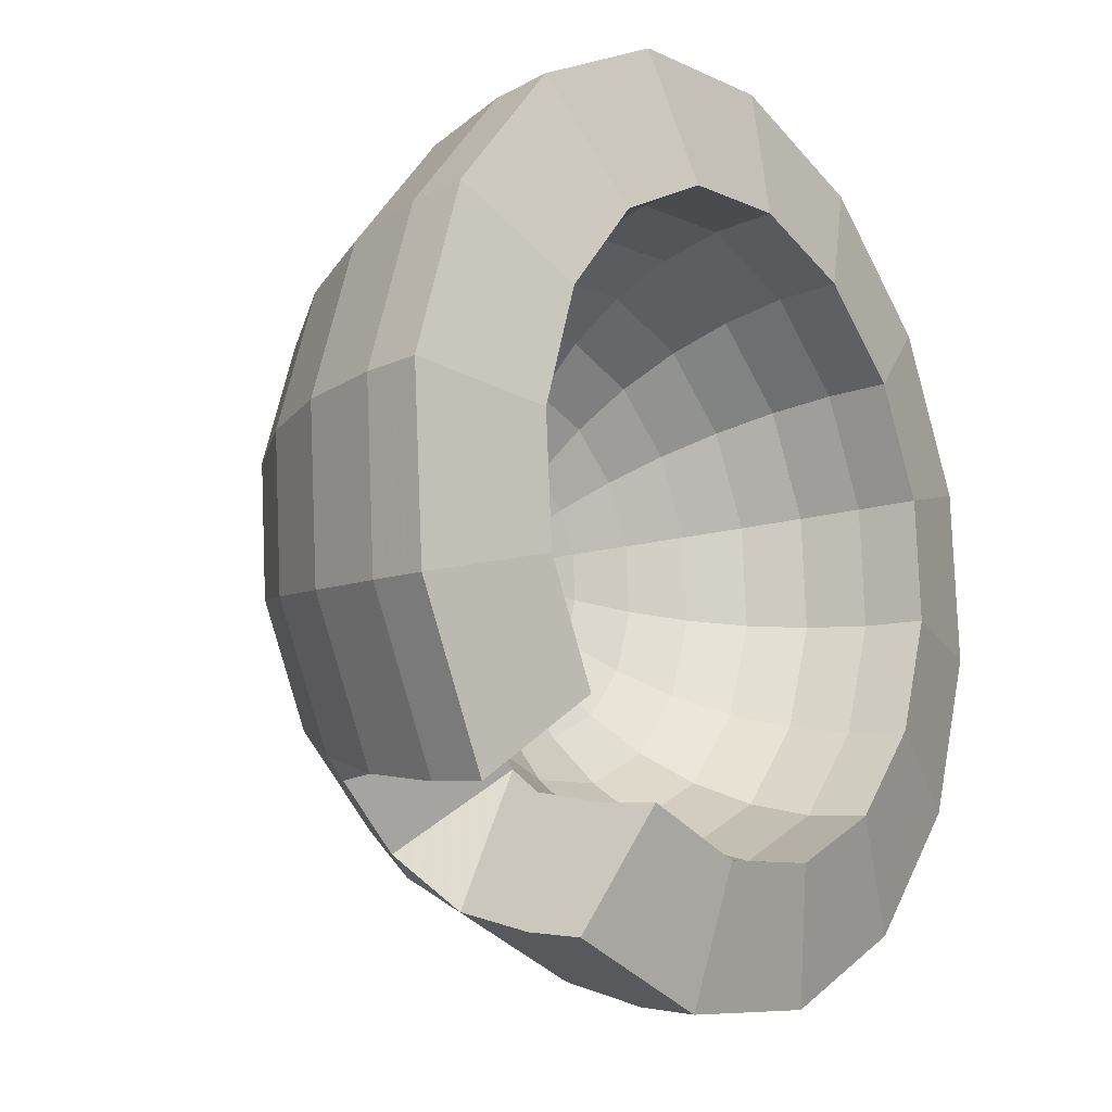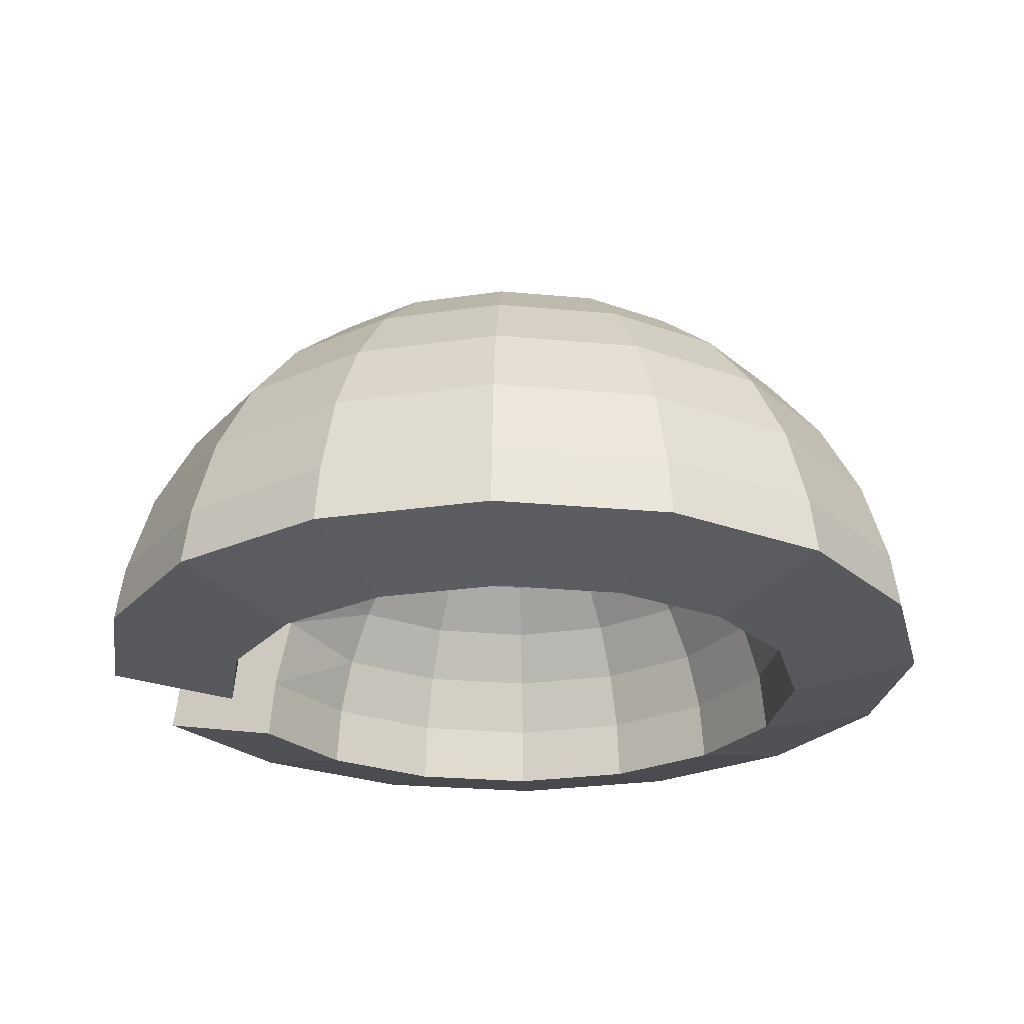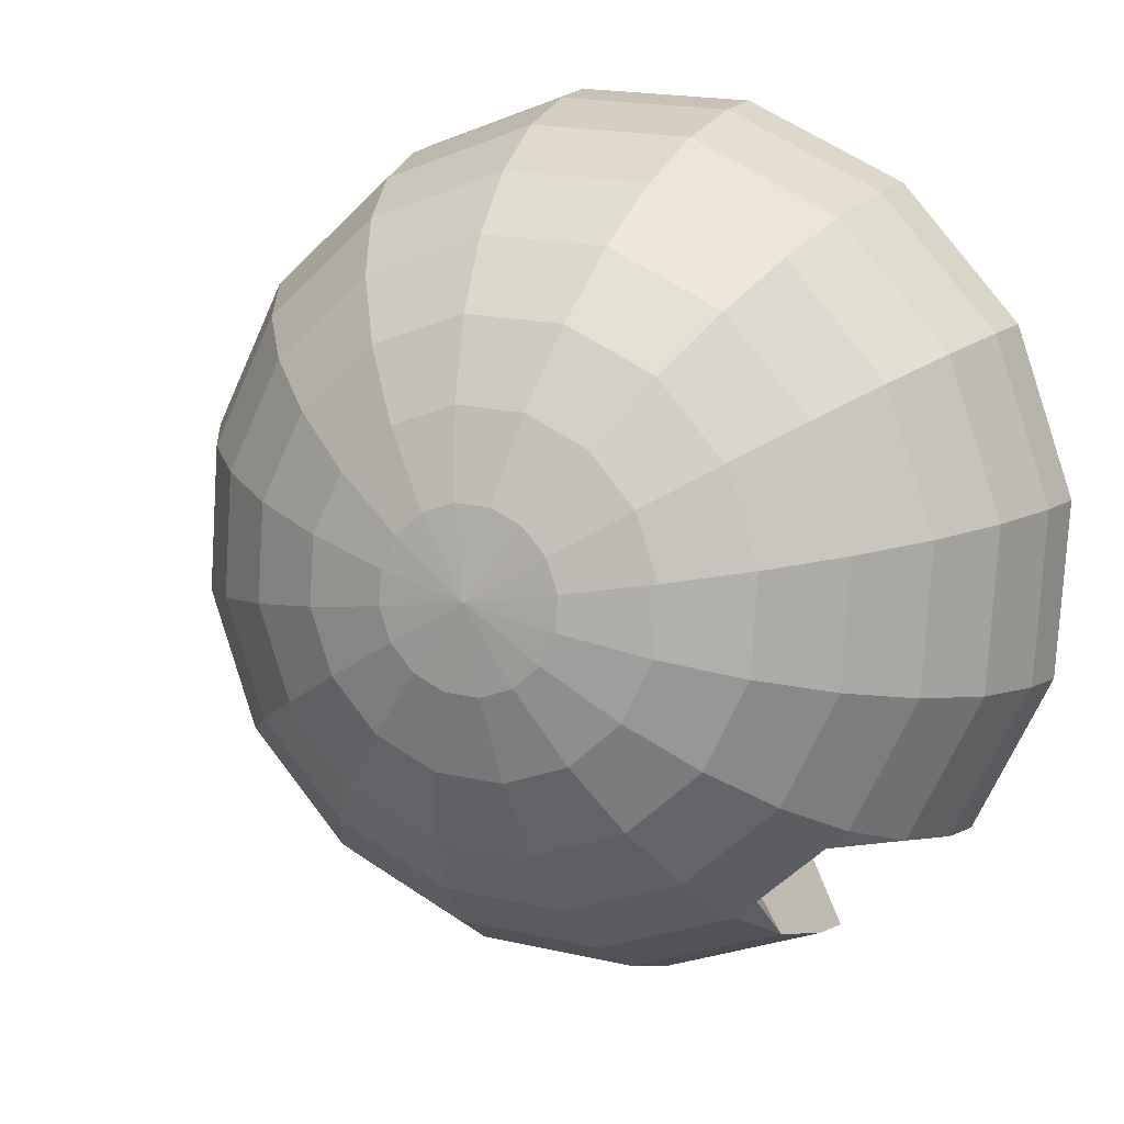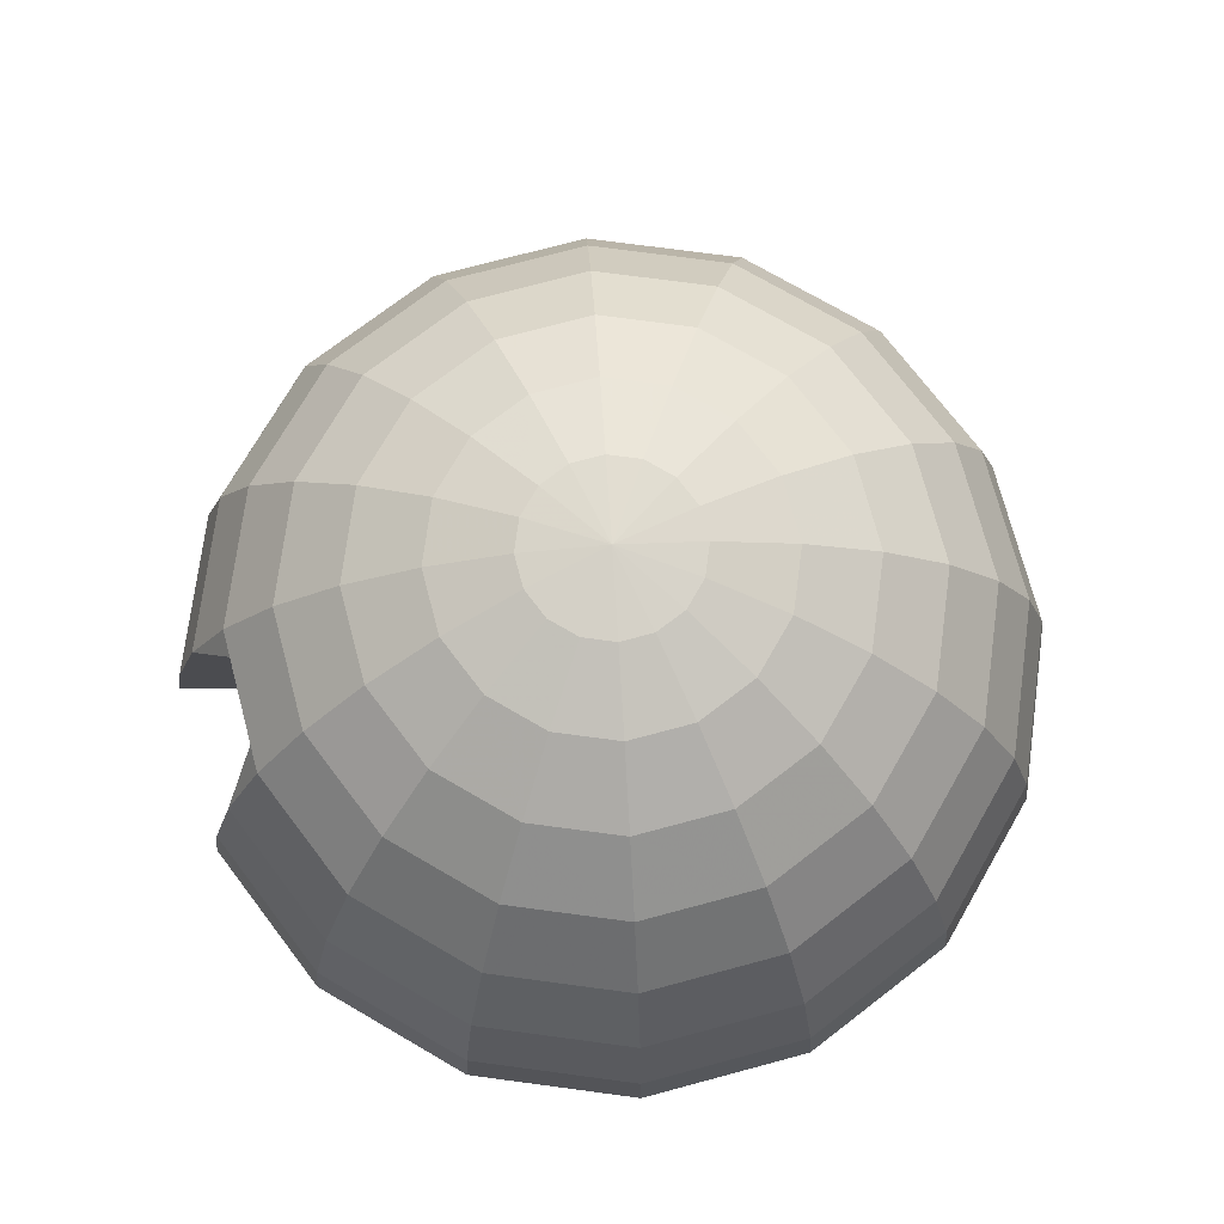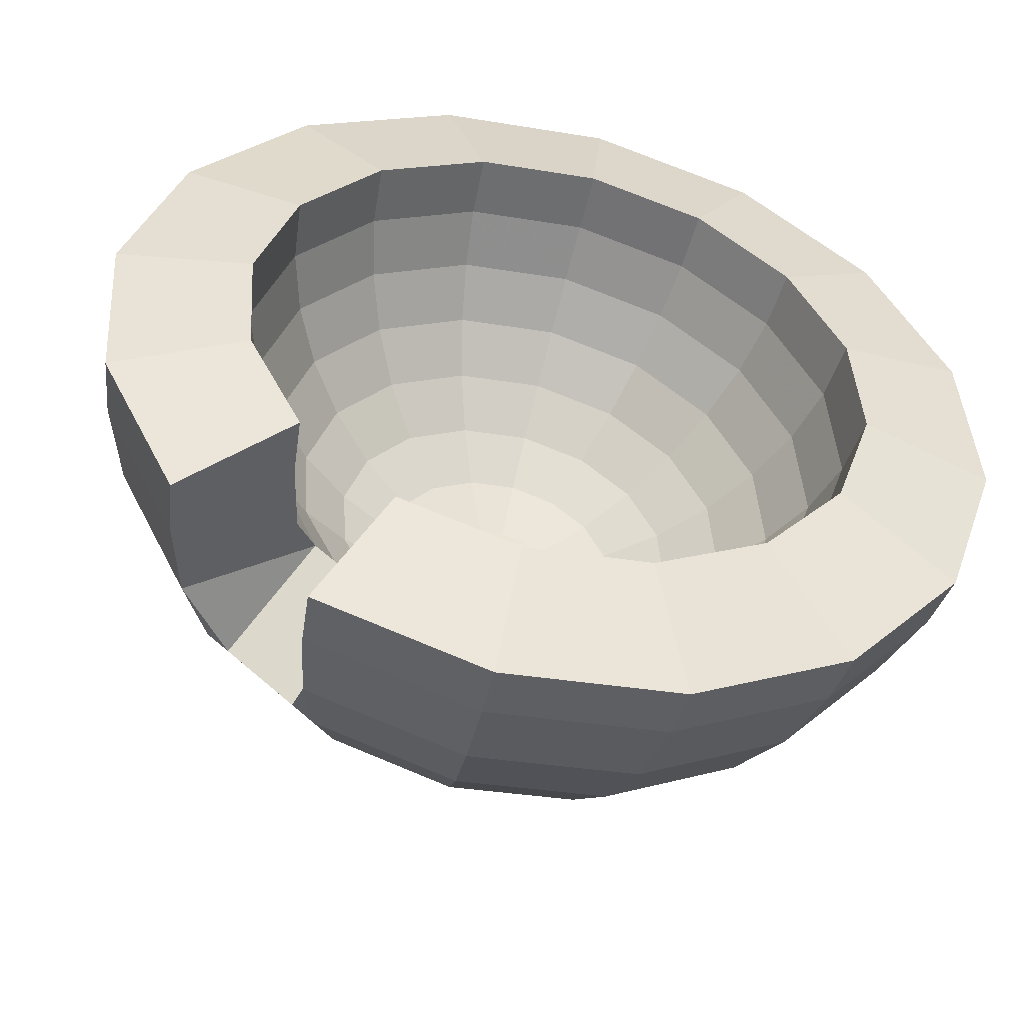
<metadata>
{"format":"obj","ext":"obj","renderer":"f3d","projection":"perspective","resolution":1024,"background":"white","views":[{"elev":-12.6,"azim":-53.0,"up":"+Z"},{"elev":-24.7,"azim":-35.0,"up":"+Y"},{"elev":9.9,"azim":-157.2,"up":"+Z"},{"elev":74.5,"azim":-63.7,"up":"+Y"},{"elev":-49.2,"azim":-12.6,"up":"+Z"}]}
</metadata>
<code>
v 0.5151 0.7442 0.4435
v 0.5297 0.7272 0.3891
v 0.5549 0.6621 0.2951
v 0.5717 0.5648 0.2323
v 0.5762 0.5085 0.2158
v 0.5356 0.7442 0.4536
v 0.5699 0.7272 0.4089
v 0.6015 0.6994 0.3678
v 0.6291 0.6621 0.3317
v 0.6519 0.6167 0.3021
v 0.6687 0.5648 0.2801
v 0.6791 0.5085 0.2666
v 0.6826 0.47 0.262
v 0.5507 0.7442 0.4707
v 0.5994 0.7272 0.4426
v 0.6443 0.6994 0.4167
v 0.6837 0.6621 0.3939
v 0.716 0.6167 0.3753
v 0.74 0.5648 0.3614
v 0.7548 0.5085 0.3529
v 0.7598 0.47 0.35
v 0.558 0.7442 0.4924
v 0.6138 0.7272 0.485
v 0.6652 0.6994 0.4782
v 0.7103 0.6621 0.4723
v 0.7473 0.6167 0.4674
v 0.7748 0.5648 0.4638
v 0.7917 0.5085 0.4616
v 0.7974 0.47 0.4608
v 0.5565 0.7442 0.5151
v 0.6109 0.7272 0.5297
v 0.661 0.6994 0.5431
v 0.7049 0.6621 0.5549
v 0.7409 0.6167 0.5646
v 0.7677 0.5648 0.5717
v 0.7842 0.5085 0.5762
v 0.7898 0.47 0.5776
v 0.5464 0.7442 0.5356
v 0.5911 0.7272 0.5699
v 0.6322 0.6994 0.6015
v 0.6683 0.6621 0.6291
v 0.6979 0.6167 0.6519
v 0.7199 0.5648 0.6687
v 0.7334 0.5085 0.6791
v 0.738 0.47 0.6826
v 0.5293 0.7442 0.5507
v 0.5574 0.7272 0.5994
v 0.5833 0.6994 0.6443
v 0.6061 0.6621 0.6837
v 0.6247 0.6167 0.716
v 0.6386 0.5648 0.74
v 0.6471 0.5085 0.7548
v 0.65 0.47 0.7598
v 0.5076 0.7442 0.558
v 0.515 0.7272 0.6138
v 0.5218 0.6994 0.6652
v 0.5277 0.6621 0.7103
v 0.5326 0.6167 0.7473
v 0.5362 0.5648 0.7748
v 0.5384 0.5085 0.7917
v 0.5392 0.47 0.7974
v 0.4849 0.7442 0.5565
v 0.4703 0.7272 0.6109
v 0.4569 0.6994 0.661
v 0.4451 0.6621 0.7049
v 0.4354 0.6167 0.7409
v 0.4283 0.5648 0.7677
v 0.4238 0.5085 0.7842
v 0.4224 0.47 0.7898
v 0.4644 0.7442 0.5464
v 0.4301 0.7272 0.5911
v 0.3985 0.6994 0.6322
v 0.3709 0.6621 0.6683
v 0.3482 0.6167 0.6979
v 0.3313 0.5648 0.7199
v 0.3209 0.5085 0.7334
v 0.3174 0.47 0.738
v 0.4493 0.7442 0.5293
v 0.4006 0.7272 0.5574
v 0.3557 0.6994 0.5833
v 0.3163 0.6621 0.6061
v 0.284 0.6167 0.6247
v 0.26 0.5648 0.6386
v 0.2452 0.5085 0.6471
v 0.2402 0.47 0.65
v 0.442 0.7442 0.5076
v 0.3862 0.7272 0.515
v 0.3348 0.6994 0.5218
v 0.2897 0.6621 0.5277
v 0.2527 0.6167 0.5326
v 0.2252 0.5648 0.5362
v 0.2083 0.5085 0.5384
v 0.2026 0.47 0.5392
v 0.5 0.75 0.5
v 0.4435 0.7442 0.4849
v 0.3891 0.7272 0.4703
v 0.339 0.6994 0.4569
v 0.2951 0.6621 0.4451
v 0.2591 0.6167 0.4354
v 0.2323 0.5648 0.4283
v 0.2158 0.5085 0.4238
v 0.2102 0.47 0.4224
v 0.4536 0.7442 0.4644
v 0.4089 0.7272 0.4301
v 0.3678 0.6994 0.3985
v 0.3317 0.6621 0.3709
v 0.3021 0.6167 0.3482
v 0.2801 0.5648 0.3313
v 0.2666 0.5085 0.3209
v 0.262 0.47 0.3174
v 0.4707 0.7442 0.4493
v 0.4426 0.7272 0.4006
v 0.4167 0.6994 0.3557
v 0.3939 0.6621 0.3163
v 0.3753 0.6167 0.284
v 0.3614 0.5648 0.26
v 0.3529 0.5085 0.2452
v 0.35 0.47 0.2402
v 0.4924 0.7442 0.442
v 0.485 0.7272 0.3862
v 0.4782 0.6994 0.3348
v 0.4723 0.6621 0.2897
v 0.4674 0.6167 0.2527
v 0.4638 0.5648 0.2252
v 0.4616 0.5085 0.2083
v 0.4608 0.47 0.2026
v 0.5431 0.6994 0.339
v 0.5646 0.6167 0.2591
v 0.5776 0.47 0.2102
v 0.5106 0.656 0.4604
v 0.5208 0.644 0.4224
v 0.5384 0.5985 0.3566
v 0.5502 0.5304 0.3126
v 0.5533 0.491 0.3011
v 0.5249 0.656 0.4675
v 0.5489 0.644 0.4362
v 0.571 0.6246 0.4074
v 0.5904 0.5985 0.3822
v 0.6063 0.5667 0.3615
v 0.6181 0.5304 0.3461
v 0.6254 0.491 0.3366
v 0.6278 0.45 0.3334
v 0.5355 0.656 0.4795
v 0.5696 0.644 0.4598
v 0.601 0.6246 0.4417
v 0.6286 0.5985 0.4258
v 0.6512 0.5667 0.4127
v 0.668 0.5304 0.403
v 0.6784 0.491 0.397
v 0.6819 0.45 0.395
v 0.5406 0.656 0.4947
v 0.5797 0.644 0.4895
v 0.6157 0.6246 0.4848
v 0.6472 0.5985 0.4806
v 0.6731 0.5667 0.4772
v 0.6924 0.5304 0.4747
v 0.7042 0.491 0.4731
v 0.7082 0.45 0.4726
v 0.5396 0.656 0.5106
v 0.5776 0.644 0.5208
v 0.6127 0.6246 0.5302
v 0.6434 0.5985 0.5384
v 0.6687 0.5667 0.5452
v 0.6874 0.5304 0.5502
v 0.6989 0.491 0.5533
v 0.7028 0.45 0.5544
v 0.5325 0.656 0.5249
v 0.5638 0.644 0.5489
v 0.5926 0.6246 0.571
v 0.6178 0.5985 0.5904
v 0.6385 0.5667 0.6063
v 0.6539 0.5304 0.6181
v 0.6634 0.491 0.6254
v 0.6666 0.45 0.6278
v 0.5205 0.656 0.5355
v 0.5402 0.644 0.5696
v 0.5583 0.6246 0.601
v 0.5742 0.5985 0.6286
v 0.5873 0.5667 0.6512
v 0.597 0.5304 0.668
v 0.603 0.491 0.6784
v 0.605 0.45 0.6819
v 0.5053 0.656 0.5406
v 0.5105 0.644 0.5797
v 0.5152 0.6246 0.6157
v 0.5194 0.5985 0.6472
v 0.5228 0.5667 0.6731
v 0.5253 0.5304 0.6924
v 0.5269 0.491 0.7042
v 0.5274 0.45 0.7082
v 0.4894 0.656 0.5396
v 0.4792 0.644 0.5776
v 0.4698 0.6246 0.6127
v 0.4616 0.5985 0.6434
v 0.4548 0.5667 0.6687
v 0.4498 0.5304 0.6874
v 0.4467 0.491 0.6989
v 0.4456 0.45 0.7028
v 0.4751 0.656 0.5325
v 0.4511 0.644 0.5638
v 0.429 0.6246 0.5926
v 0.4096 0.5985 0.6178
v 0.3937 0.5667 0.6385
v 0.3819 0.5304 0.6539
v 0.3746 0.491 0.6634
v 0.3722 0.45 0.6666
v 0.4645 0.656 0.5205
v 0.4304 0.644 0.5402
v 0.399 0.6246 0.5583
v 0.3714 0.5985 0.5742
v 0.3488 0.5667 0.5873
v 0.332 0.5304 0.597
v 0.3216 0.491 0.603
v 0.3181 0.45 0.605
v 0.4594 0.656 0.5053
v 0.4203 0.644 0.5105
v 0.3843 0.6246 0.5152
v 0.3528 0.5985 0.5194
v 0.3269 0.5667 0.5228
v 0.3076 0.5304 0.5253
v 0.2958 0.491 0.5269
v 0.2918 0.45 0.5274
v 0.5 0.66 0.5
v 0.4604 0.656 0.4894
v 0.4224 0.644 0.4792
v 0.3873 0.6246 0.4698
v 0.3566 0.5985 0.4616
v 0.3313 0.5667 0.4548
v 0.3126 0.5304 0.4498
v 0.3011 0.491 0.4467
v 0.2972 0.45 0.4456
v 0.4675 0.656 0.4751
v 0.4362 0.644 0.4511
v 0.4074 0.6246 0.429
v 0.3822 0.5985 0.4096
v 0.3615 0.5667 0.3937
v 0.3461 0.5404 0.3819
v 0.3366 0.491 0.3746
v 0.3334 0.45 0.3722
v 0.4795 0.656 0.4645
v 0.4598 0.644 0.4304
v 0.4417 0.6246 0.399
v 0.4258 0.5985 0.3714
v 0.4127 0.5667 0.3488
v 0.403 0.5404 0.332
v 0.397 0.491 0.3216
v 0.395 0.45 0.3181
v 0.4947 0.656 0.4594
v 0.4895 0.644 0.4203
v 0.4848 0.6246 0.3843
v 0.4806 0.5985 0.3528
v 0.4772 0.5667 0.3269
v 0.4747 0.5304 0.3076
v 0.4731 0.491 0.2958
v 0.4726 0.45 0.2918
v 0.5302 0.6246 0.3873
v 0.5452 0.5667 0.3313
v 0.5544 0.45 0.2972
v 0.3165 0.6167 0.3356
v 0.3609 0.6167 0.2966
f 127 2 7 8
f 3 127 8 9
f 128 3 9 10
f 4 128 10 11
f 5 4 11 12
f 129 5 12 13
f 1 94 6
f 2 1 6 7
f 7 6 14 15
f 8 7 15 16
f 9 8 16 17
f 10 9 17 18
f 11 10 18 19
f 12 11 19 20
f 13 12 20 21
f 6 94 14
f 19 18 26 27
f 20 19 27 28
f 21 20 28 29
f 14 94 22
f 15 14 22 23
f 16 15 23 24
f 17 16 24 25
f 18 17 25 26
f 24 23 31 32
f 25 24 32 33
f 26 25 33 34
f 27 26 34 35
f 28 27 35 36
f 29 28 36 37
f 22 94 30
f 23 22 30 31
f 36 35 43 44
f 37 36 44 45
f 30 94 38
f 31 30 38 39
f 32 31 39 40
f 33 32 40 41
f 34 33 41 42
f 35 34 42 43
f 40 39 47 48
f 41 40 48 49
f 42 41 49 50
f 43 42 50 51
f 44 43 51 52
f 45 44 52 53
f 38 94 46
f 39 38 46 47
f 52 51 59 60
f 53 52 60 61
f 46 94 54
f 47 46 54 55
f 48 47 55 56
f 49 48 56 57
f 50 49 57 58
f 51 50 58 59
f 57 56 64 65
f 58 57 65 66
f 59 58 66 67
f 60 59 67 68
f 61 60 68 69
f 54 94 62
f 55 54 62 63
f 56 55 63 64
f 69 68 76 77
f 62 94 70
f 63 62 70 71
f 64 63 71 72
f 65 64 72 73
f 66 65 73 74
f 67 66 74 75
f 68 67 75 76
f 74 73 81 82
f 75 74 82 83
f 76 75 83 84
f 77 76 84 85
f 70 94 78
f 71 70 78 79
f 72 71 79 80
f 73 72 80 81
f 78 94 86
f 79 78 86 87
f 80 79 87 88
f 81 80 88 89
f 82 81 89 90
f 83 82 90 91
f 84 83 91 92
f 85 84 92 93
f 90 89 98 99
f 91 90 99 100
f 92 91 100 101
f 93 92 101 102
f 86 94 95
f 87 86 95 96
f 88 87 96 97
f 89 88 97 98
f 96 95 103 104
f 97 96 104 105
f 98 97 105 106
f 99 98 106 107
f 100 99 107 108
f 101 100 108 109
f 102 101 109 110
f 95 94 103
f 103 94 111
f 104 103 111 112
f 105 104 112 113
f 106 105 113 114
f 107 106 114 115 260 259
f 112 111 119 120
f 113 112 120 121
f 114 113 121 122
f 115 114 122 123
f 116 115 123 124
f 117 116 124 125
f 118 117 125 126
f 111 94 119
f 124 123 128 4
f 125 124 4 5
f 126 125 5 129
f 119 94 1
f 120 119 1 2
f 121 120 2 127
f 122 121 127 3
f 123 122 3 128
f 256 131 136 137
f 132 256 137 138
f 257 132 138 139
f 133 257 139 140
f 134 133 140 141
f 258 134 141 142
f 130 223 135
f 131 130 135 136
f 136 135 143 144
f 137 136 144 145
f 138 137 145 146
f 139 138 146 147
f 140 139 147 148
f 141 140 148 149
f 142 141 149 150
f 135 223 143
f 148 147 155 156
f 149 148 156 157
f 150 149 157 158
f 143 223 151
f 144 143 151 152
f 145 144 152 153
f 146 145 153 154
f 147 146 154 155
f 153 152 160 161
f 154 153 161 162
f 155 154 162 163
f 156 155 163 164
f 157 156 164 165
f 158 157 165 166
f 151 223 159
f 152 151 159 160
f 165 164 172 173
f 166 165 173 174
f 159 223 167
f 160 159 167 168
f 161 160 168 169
f 162 161 169 170
f 163 162 170 171
f 164 163 171 172
f 169 168 176 177
f 170 169 177 178
f 171 170 178 179
f 172 171 179 180
f 173 172 180 181
f 174 173 181 182
f 167 223 175
f 168 167 175 176
f 181 180 188 189
f 182 181 189 190
f 175 223 183
f 176 175 183 184
f 177 176 184 185
f 178 177 185 186
f 179 178 186 187
f 180 179 187 188
f 186 185 193 194
f 187 186 194 195
f 188 187 195 196
f 189 188 196 197
f 190 189 197 198
f 183 223 191
f 184 183 191 192
f 185 184 192 193
f 198 197 205 206
f 191 223 199
f 192 191 199 200
f 193 192 200 201
f 194 193 201 202
f 195 194 202 203
f 196 195 203 204
f 197 196 204 205
f 203 202 210 211
f 204 203 211 212
f 205 204 212 213
f 206 205 213 214
f 199 223 207
f 200 199 207 208
f 201 200 208 209
f 202 201 209 210
f 207 223 215
f 208 207 215 216
f 209 208 216 217
f 210 209 217 218
f 211 210 218 219
f 212 211 219 220
f 213 212 220 221
f 214 213 221 222
f 219 218 227 228
f 220 219 228 229
f 221 220 229 230
f 222 221 230 231
f 215 223 224
f 216 215 224 225
f 217 216 225 226
f 218 217 226 227
f 225 224 232 233
f 226 225 233 234
f 227 226 234 235
f 228 227 235 236
f 229 228 236 237
f 230 229 237 238
f 231 230 238 239
f 224 223 232
f 232 223 240
f 233 232 240 241
f 234 233 241 242
f 235 234 242 243
f 236 235 243 244
f 241 240 248 249
f 242 241 249 250
f 243 242 250 251
f 244 243 251 252
f 245 244 252 253
f 246 245 253 254
f 247 246 254 255
f 240 223 248
f 253 252 257 133
f 254 253 133 134
f 255 254 134 258
f 248 223 130
f 249 248 130 131
f 250 249 131 256
f 251 250 256 132
f 252 251 132 257
f 69 77 206 198
f 77 85 214 206
f 93 222 214 85
f 93 102 231 222
f 110 239 231 102
f 118 126 255 247
f 126 129 258 255
f 129 13 142 258
f 13 21 150 142
f 21 29 158 150
f 29 37 166 158
f 37 45 174 166
f 45 53 182 174
f 53 61 190 182
f 61 69 198 190
f 110 109 238 239
f 118 247 246 117
f 244 260 259 236
f 259 108 236
f 108 107 259
f 260 116 115
f 237 236 108
f 109 108 237 238
f 117 246 245 116
f 245 116 244
f 260 244 116

</code>
